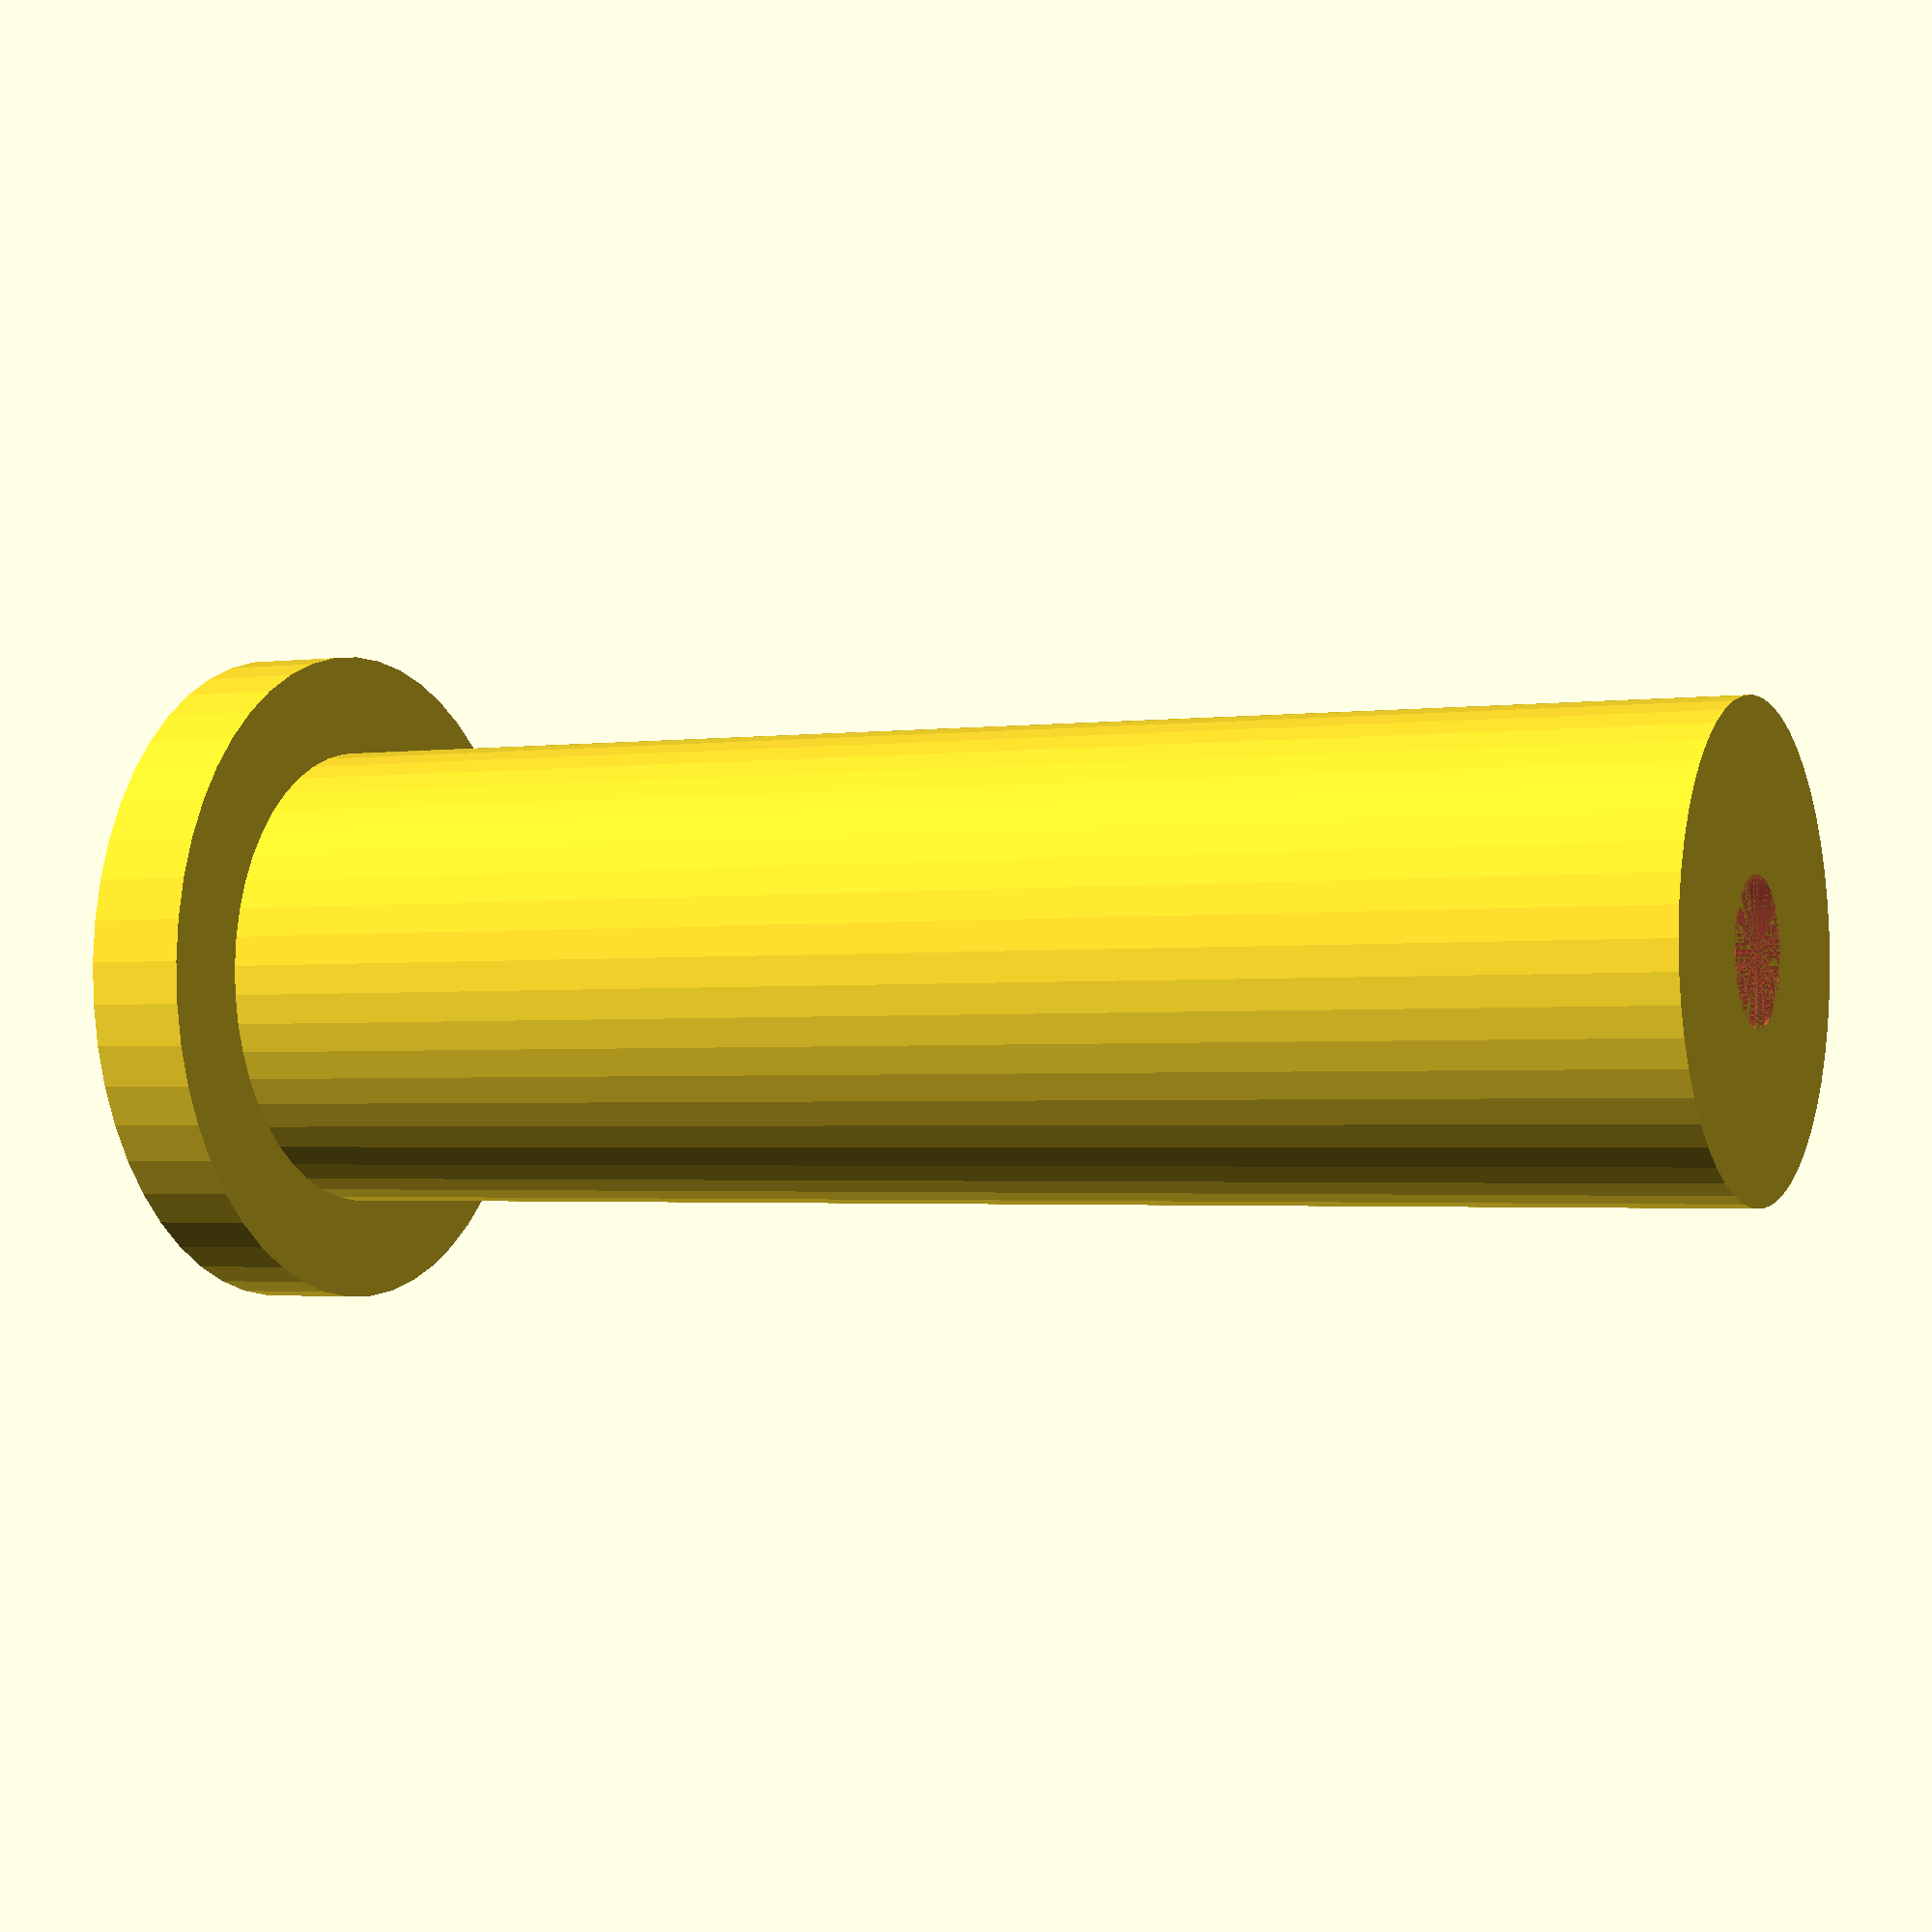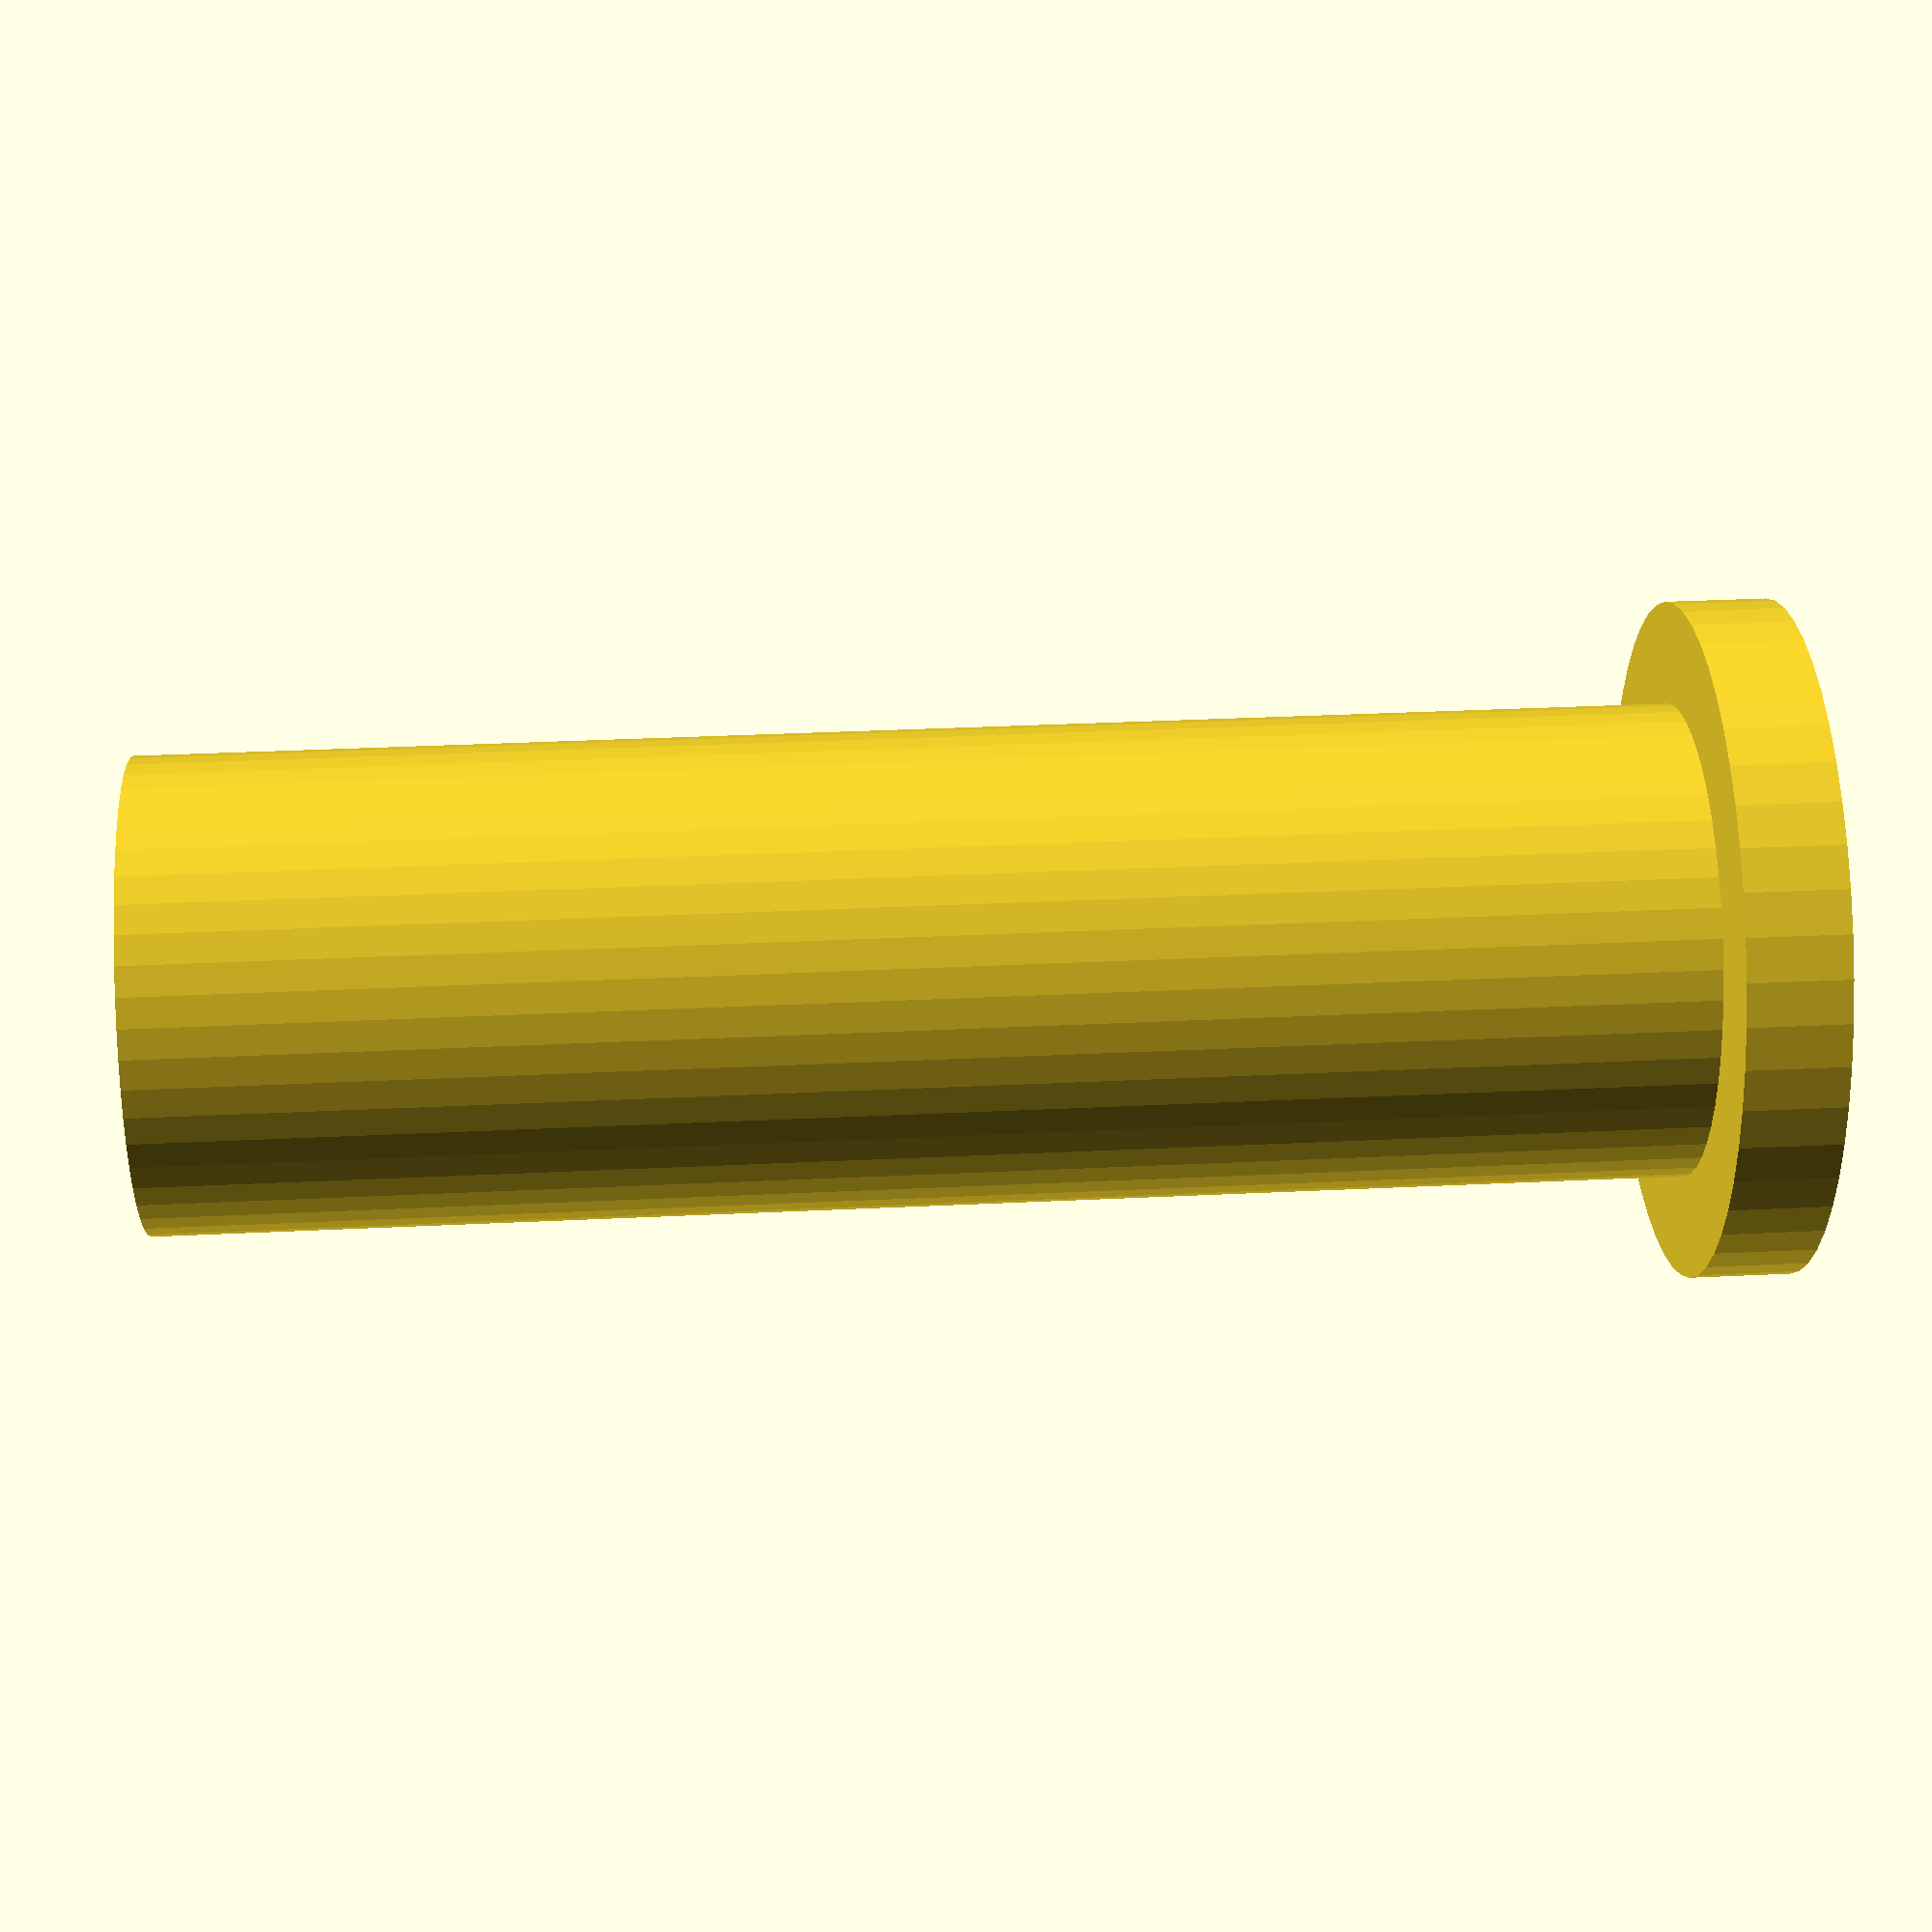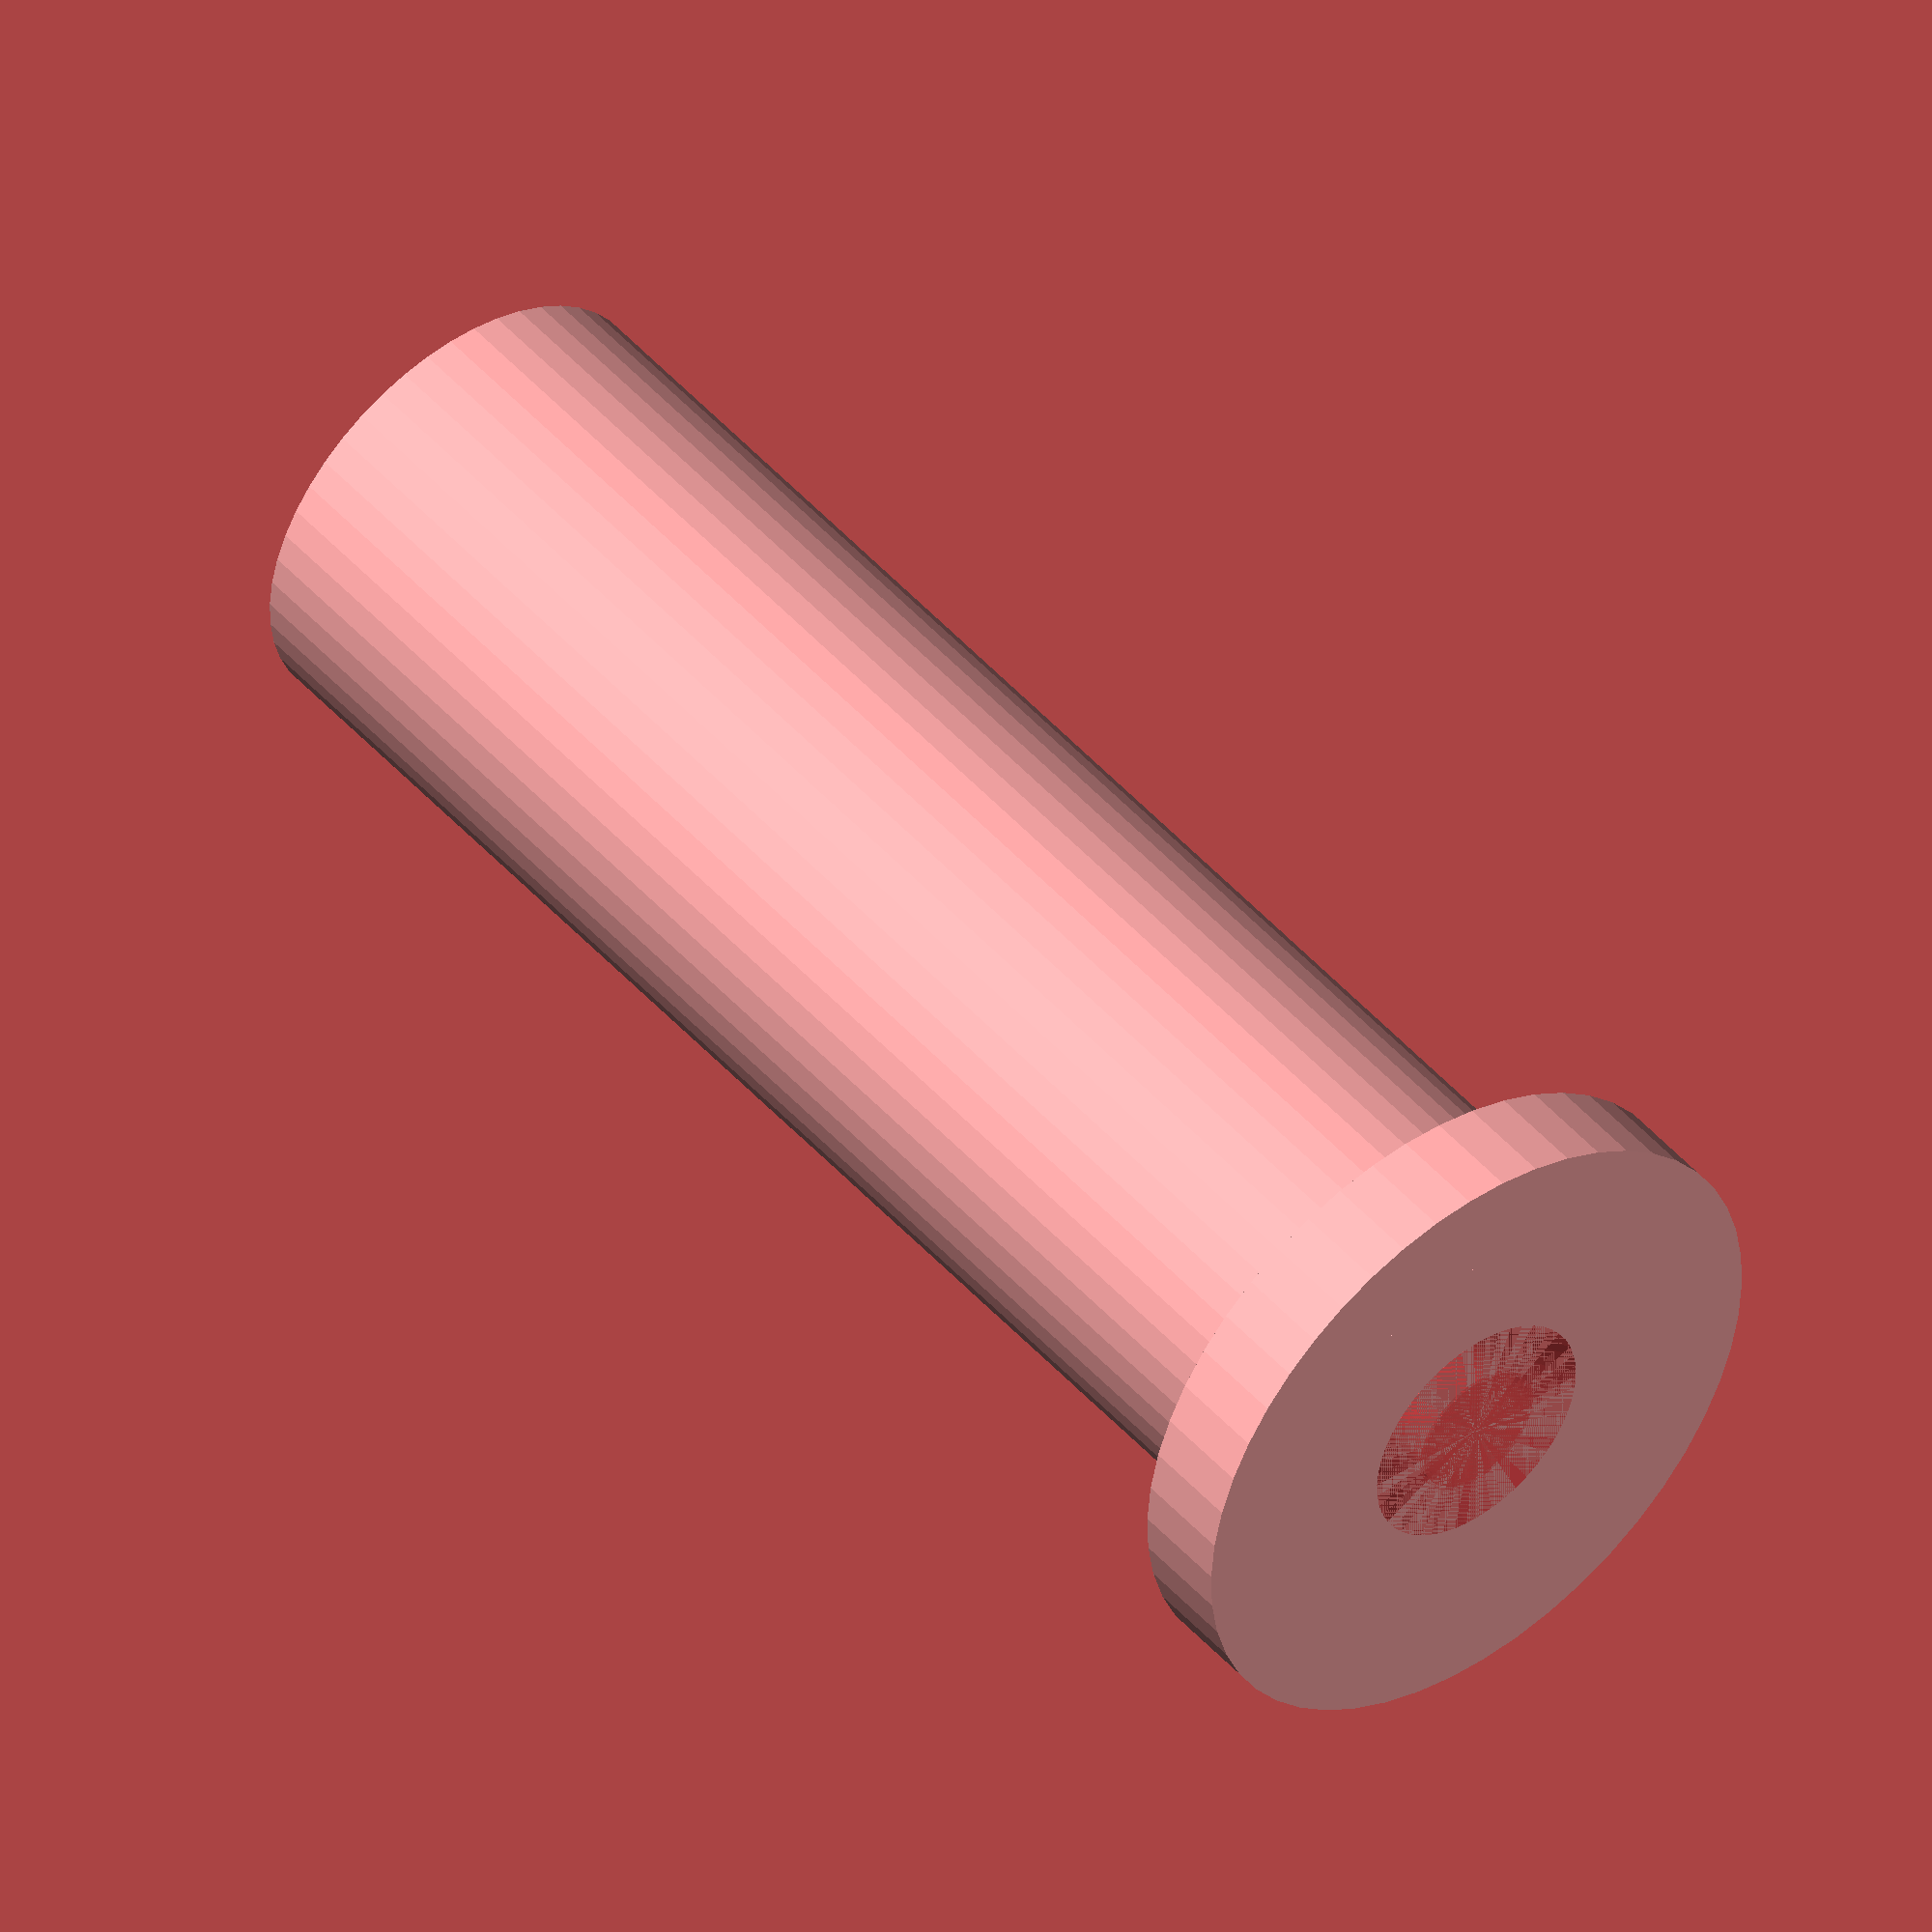
<openscad>
$fn = 50;


difference() {
	union() {
		translate(v = [0, 0, -48.0000000000]) {
			cylinder(h = 48, r = 7.0000000000);
		}
		translate(v = [0, 0, -3.0000000000]) {
			cylinder(h = 3, r = 10.0000000000);
		}
	}
	union() {
		translate(v = [0, 0, 0]) {
			rotate(a = [0, 0, 0]) {
				difference() {
					union() {
						#translate(v = [0, 0, -48.0000000000]) {
							cylinder(h = 48, r = 2.0000000000);
						}
						#translate(v = [0, 0, -3]) {
							cylinder(h = 3, r = 7.0000000000, r1 = 2.1250000000, r2 = 3.7500000000);
						}
						#translate(v = [0, 0, -48.0000000000]) {
							cylinder(h = 48, r = 2.1250000000);
						}
						#translate(v = [0, 0, -48.0000000000]) {
							cylinder(h = 48, r = 2.0000000000);
						}
					}
					union();
				}
			}
		}
	}
}
</openscad>
<views>
elev=2.1 azim=272.7 roll=116.1 proj=p view=solid
elev=146.3 azim=112.8 roll=273.8 proj=p view=wireframe
elev=313.2 azim=102.9 roll=321.3 proj=o view=solid
</views>
